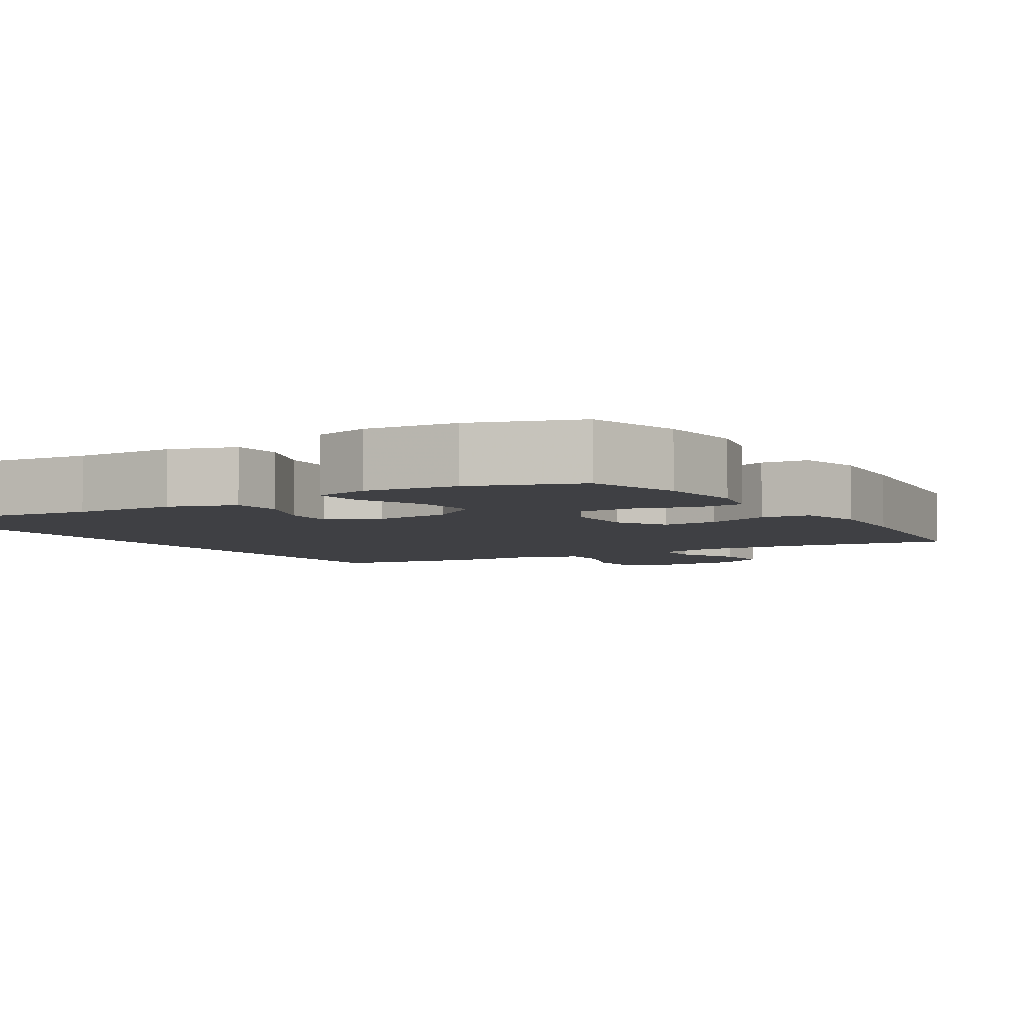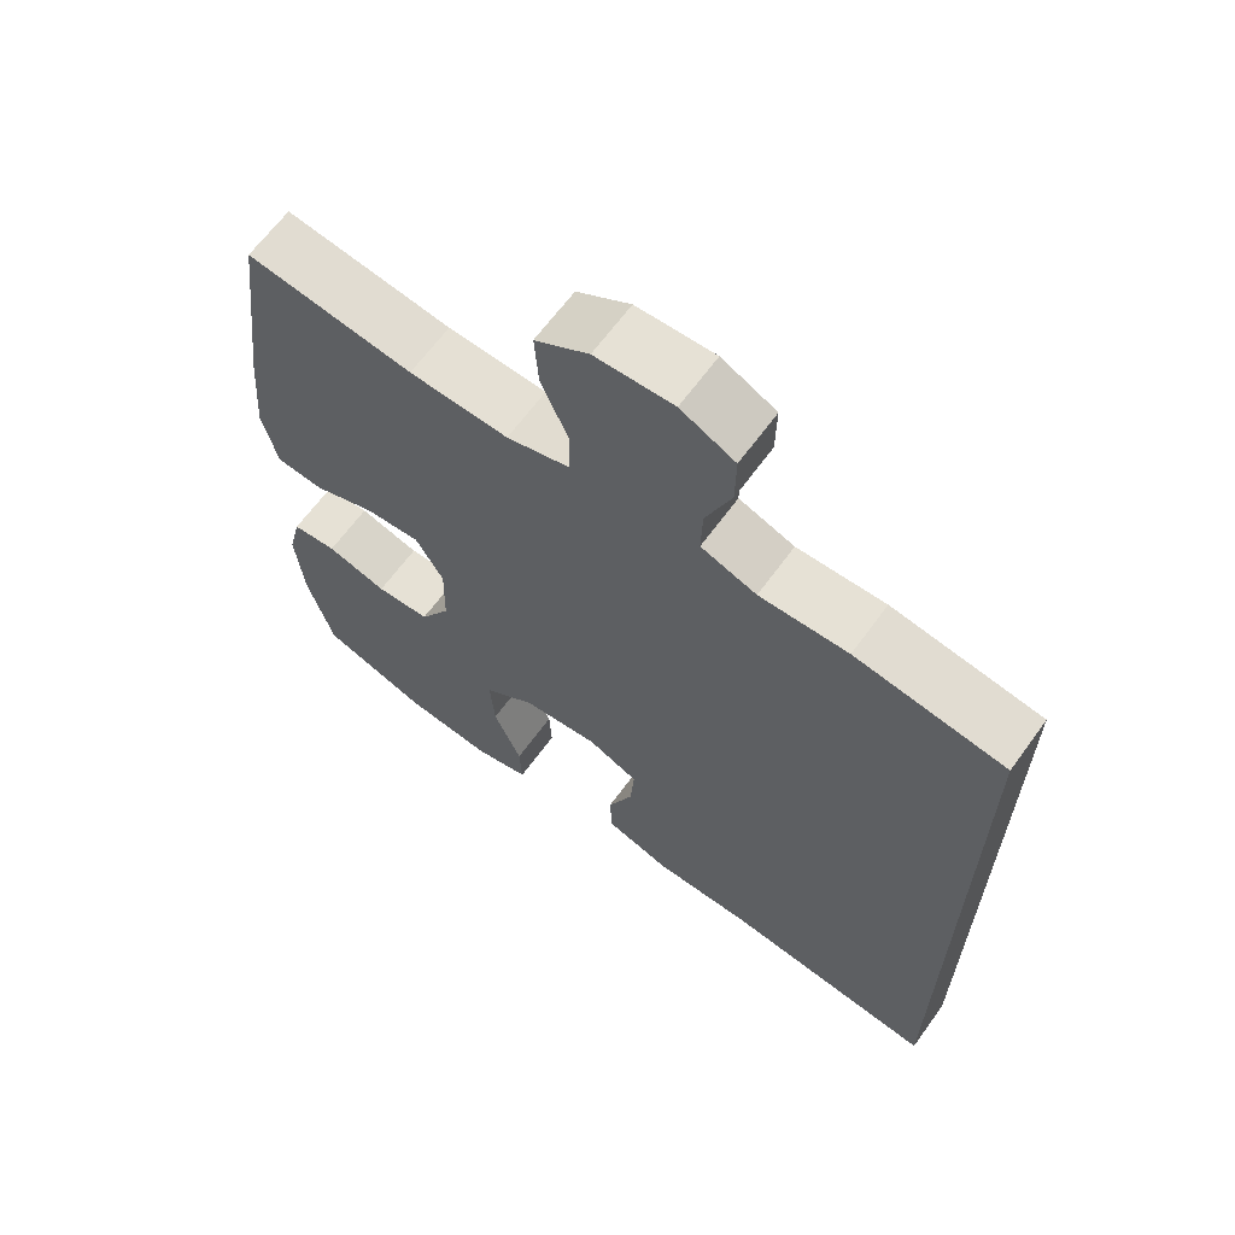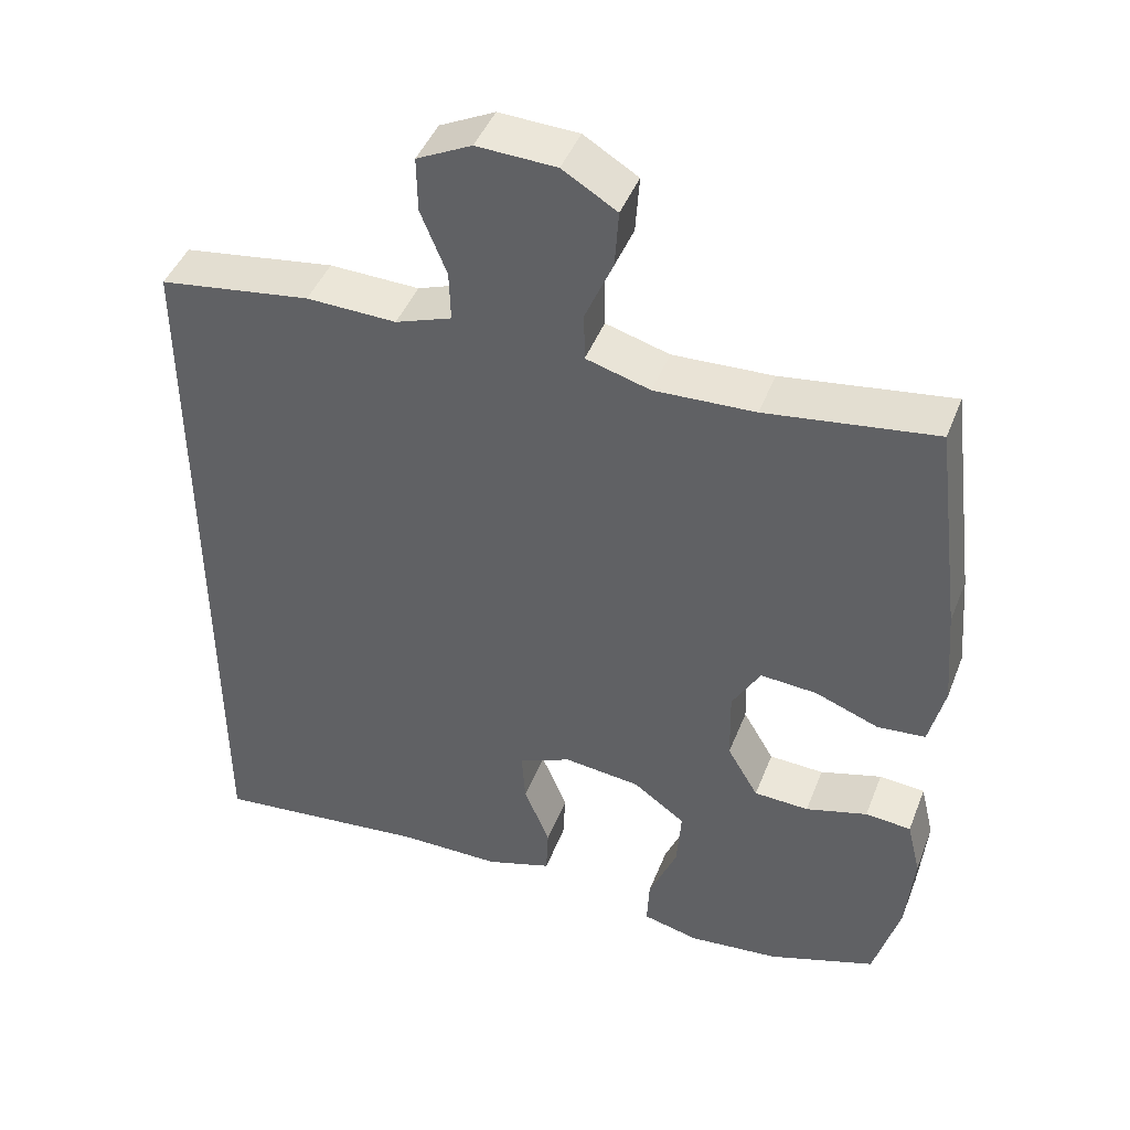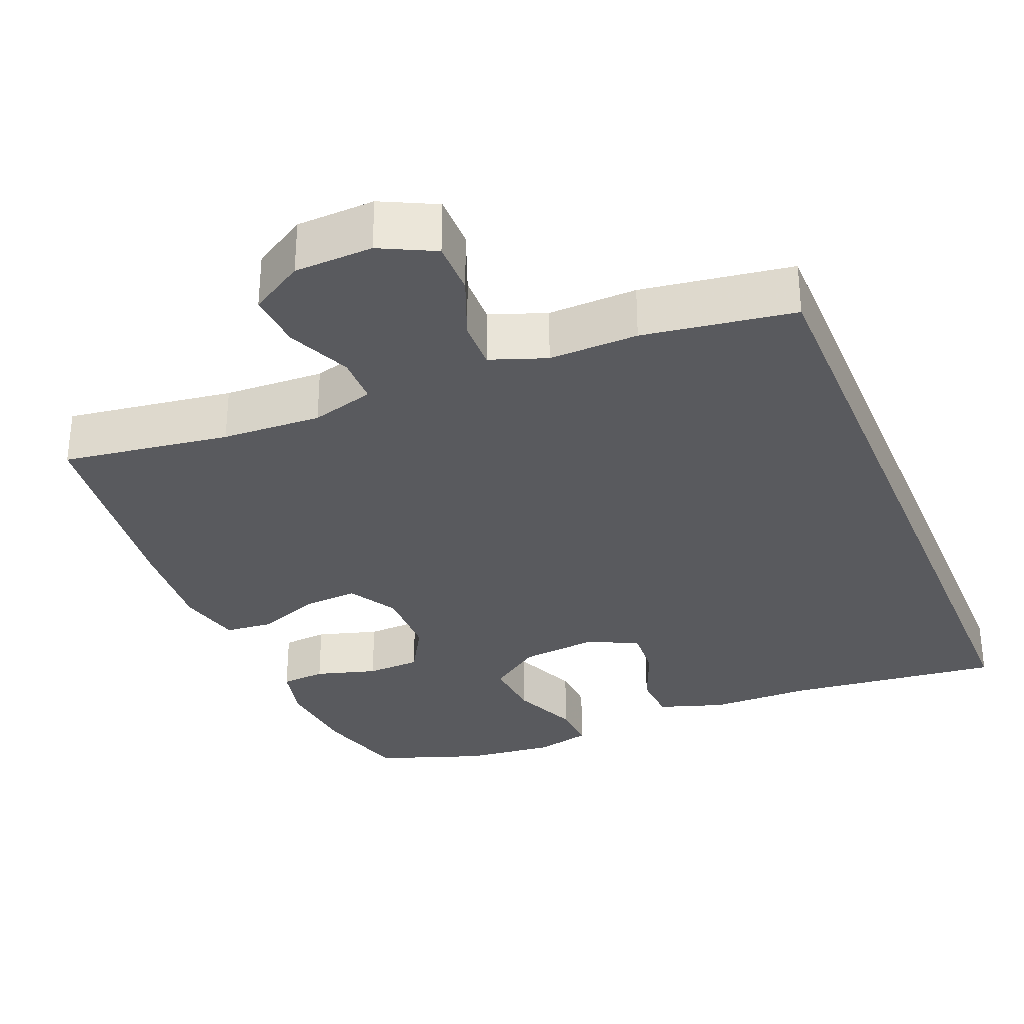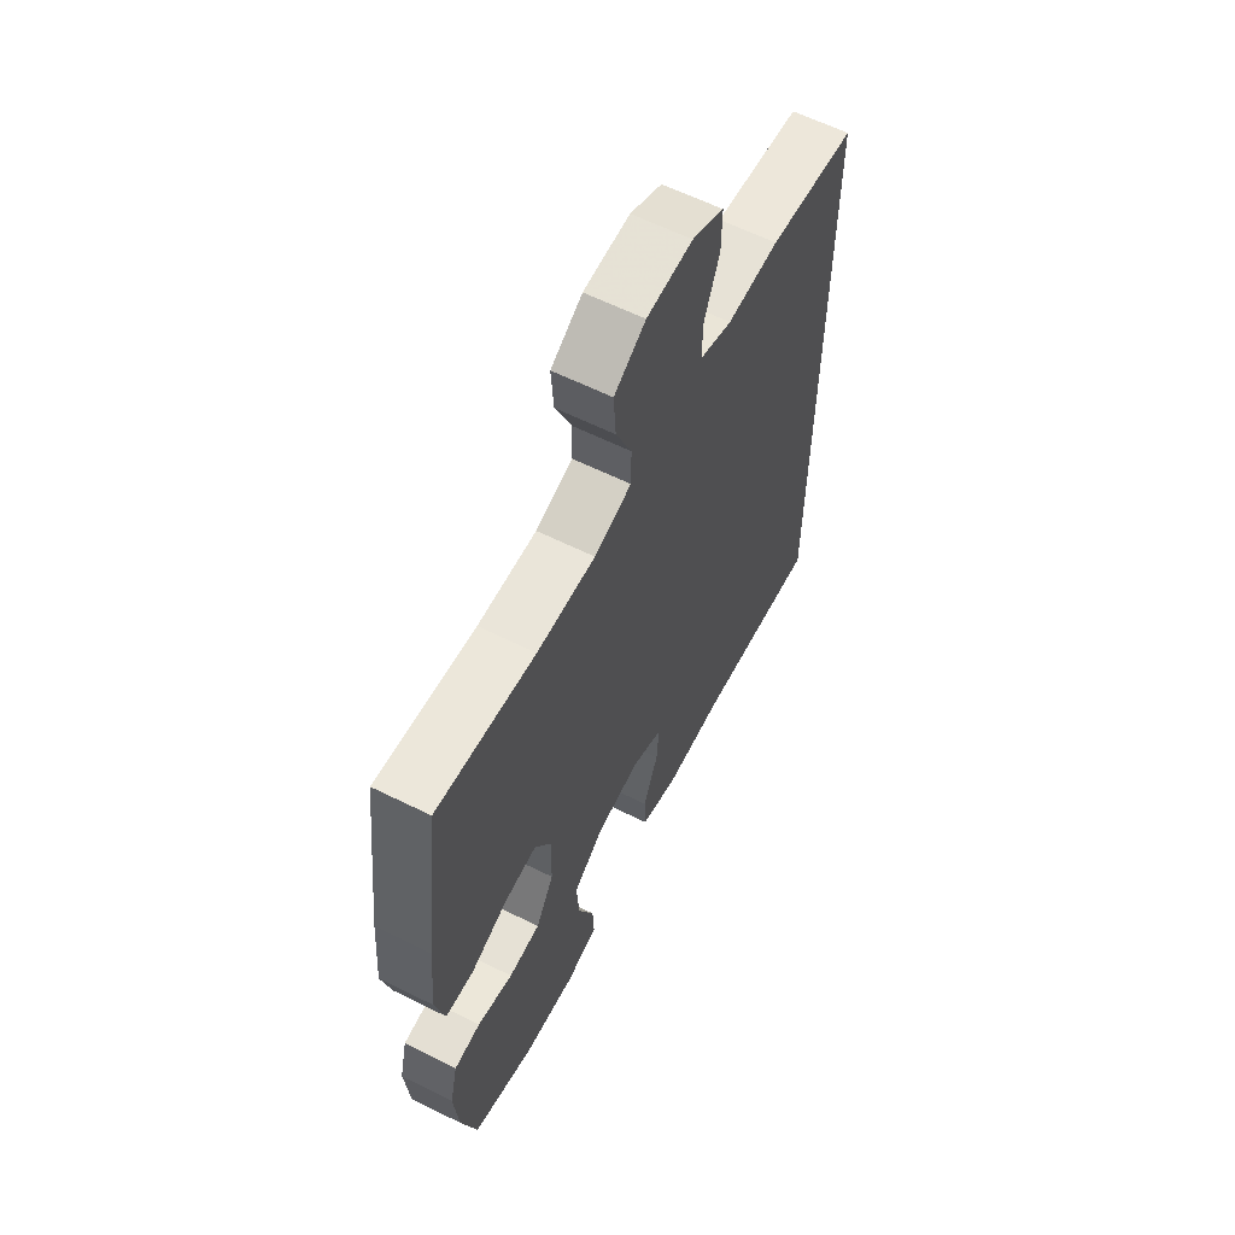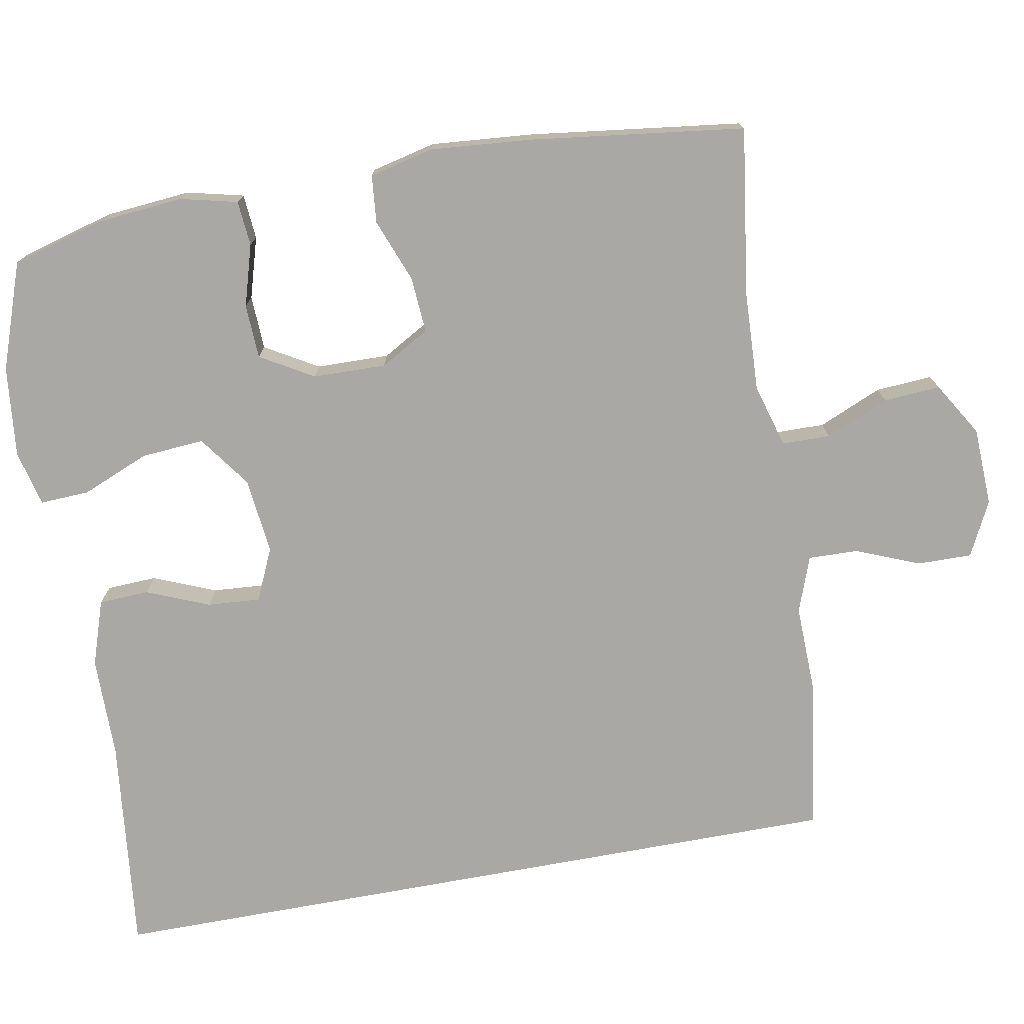
<metadata>
{"format":"obj","ext":"obj","renderer":"f3d","projection":"perspective","resolution":1024,"background":"white","views":[{"elev":-5.0,"azim":-148.0,"up":"+Y"},{"elev":64.9,"azim":36.0,"up":"+Z"},{"elev":44.7,"azim":-159.3,"up":"+Z"},{"elev":-31.5,"azim":22.5,"up":"+Y"},{"elev":61.6,"azim":-63.2,"up":"+Z"},{"elev":-75.1,"azim":-79.6,"up":"+Y"}]}
</metadata>
<code>
v 0.5 0.07 0.444
v 0.5 0.07 -0.559
v 0.214 0.07 -0.527
v 0.079 0.07 -0.526
v -0.008 0.07 -0.497
v -0.011 0.07 -0.43
v 0.023 0.07 -0.347
v 0.028 0.07 -0.277
v -0.041 0.07 -0.246
v -0.142 0.07 -0.257
v -0.211 0.07 -0.307
v -0.205 0.07 -0.39
v -0.168 0.07 -0.48
v -0.165 0.07 -0.545
v -0.239 0.07 -0.563
v -0.359 0.07 -0.55
v -0.5 0.07 -0.5
v -0.534 0.07 -0.377
v -0.544 0.07 -0.263
v -0.526 0.07 -0.188
v -0.466 0.07 -0.183
v -0.385 0.07 -0.207
v -0.313 0.07 -0.204
v -0.272 0.07 -0.134
v -0.27 0.07 -0.037
v -0.307 0.07 0.028
v -0.381 0.07 0.023
v -0.465 0.07 -0.009
v -0.528 0.07 -0.003
v -0.548 0.07 0.082
v -0.537 0.07 0.214
v -0.5 0.07 0.5
v -0.278 0.07 0.468
v -0.146 0.07 0.462
v -0.062 0.07 0.486
v -0.061 0.07 0.55
v -0.097 0.07 0.634
v -0.102 0.07 0.709
v -0.031 0.07 0.752
v 0.073 0.07 0.756
v 0.145 0.07 0.72
v 0.144 0.07 0.648
v 0.11 0.07 0.564
v 0.108 0.07 0.498
v 0.182 0.07 0.471
v 0.3 0.07 0.474
v 0.5 0 0.444
v 0.5 0 -0.559
v 0.214 0 -0.527
v 0.079 0 -0.526
v -0.008 0 -0.497
v -0.011 0 -0.43
v 0.023 0 -0.347
v 0.028 0 -0.277
v -0.041 0 -0.246
v -0.142 0 -0.257
v -0.211 0 -0.307
v -0.205 0 -0.39
v -0.168 0 -0.48
v -0.165 0 -0.545
v -0.239 0 -0.563
v -0.359 0 -0.55
v -0.5 0 -0.5
v -0.534 0 -0.377
v -0.544 0 -0.263
v -0.526 0 -0.188
v -0.466 0 -0.183
v -0.385 0 -0.207
v -0.313 0 -0.204
v -0.272 0 -0.134
v -0.27 0 -0.037
v -0.307 0 0.028
v -0.381 0 0.023
v -0.465 0 -0.009
v -0.528 0 -0.003
v -0.548 0 0.082
v -0.537 0 0.214
v -0.5 0 0.5
v -0.278 0 0.468
v -0.146 0 0.462
v -0.062 0 0.486
v -0.061 0 0.55
v -0.097 0 0.634
v -0.102 0 0.709
v -0.031 0 0.752
v 0.073 0 0.756
v 0.145 0 0.72
v 0.144 0 0.648
v 0.11 0 0.564
v 0.108 0 0.498
v 0.182 0 0.471
v 0.3 0 0.474
f 45 46 1 2
f 44 45 2 3
f 40 41 42 43
f 40 43 44
f 36 37 38 39
f 35 36 39 40
f 30 31 32 33
f 30 33 34
f 27 28 29 30
f 26 27 30 34
f 25 26 34 35
f 19 20 21 22
f 19 22 23
f 18 19 23
f 17 18 23
f 16 17 23
f 15 16 23 24
f 12 13 14 15
f 11 12 15 24
f 4 5 6 7
f 4 7 8
f 3 4 8
f 44 3 8
f 40 44 8 9
f 35 40 9 10
f 24 25 35
f 10 11 24 35
f 48 47 92 91
f 49 48 91 90
f 89 88 87 86
f 90 89 86
f 85 84 83 82
f 86 85 82 81
f 79 78 77 76
f 80 79 76
f 76 75 74 73
f 80 76 73 72
f 81 80 72 71
f 68 67 66 65
f 69 68 65
f 69 65 64
f 69 64 63
f 69 63 62
f 70 69 62 61
f 61 60 59 58
f 70 61 58 57
f 53 52 51 50
f 54 53 50
f 54 50 49
f 54 49 90
f 55 54 90 86
f 56 55 86 81
f 81 71 70
f 81 70 57 56
f 1 47 48 2
f 2 48 49 3
f 3 49 50 4
f 4 50 51 5
f 5 51 52 6
f 6 52 53 7
f 7 53 54 8
f 8 54 55 9
f 9 55 56 10
f 10 56 57 11
f 11 57 58 12
f 12 58 59 13
f 13 59 60 14
f 14 60 61 15
f 15 61 62 16
f 16 62 63 17
f 17 63 64 18
f 18 64 65 19
f 19 65 66 20
f 20 66 67 21
f 21 67 68 22
f 22 68 69 23
f 23 69 70 24
f 24 70 71 25
f 25 71 72 26
f 26 72 73 27
f 27 73 74 28
f 28 74 75 29
f 29 75 76 30
f 30 76 77 31
f 31 77 78 32
f 32 78 79 33
f 33 79 80 34
f 34 80 81 35
f 35 81 82 36
f 36 82 83 37
f 37 83 84 38
f 38 84 85 39
f 39 85 86 40
f 40 86 87 41
f 41 87 88 42
f 42 88 89 43
f 43 89 90 44
f 44 90 91 45
f 45 91 92 46
f 46 92 47 1

</code>
